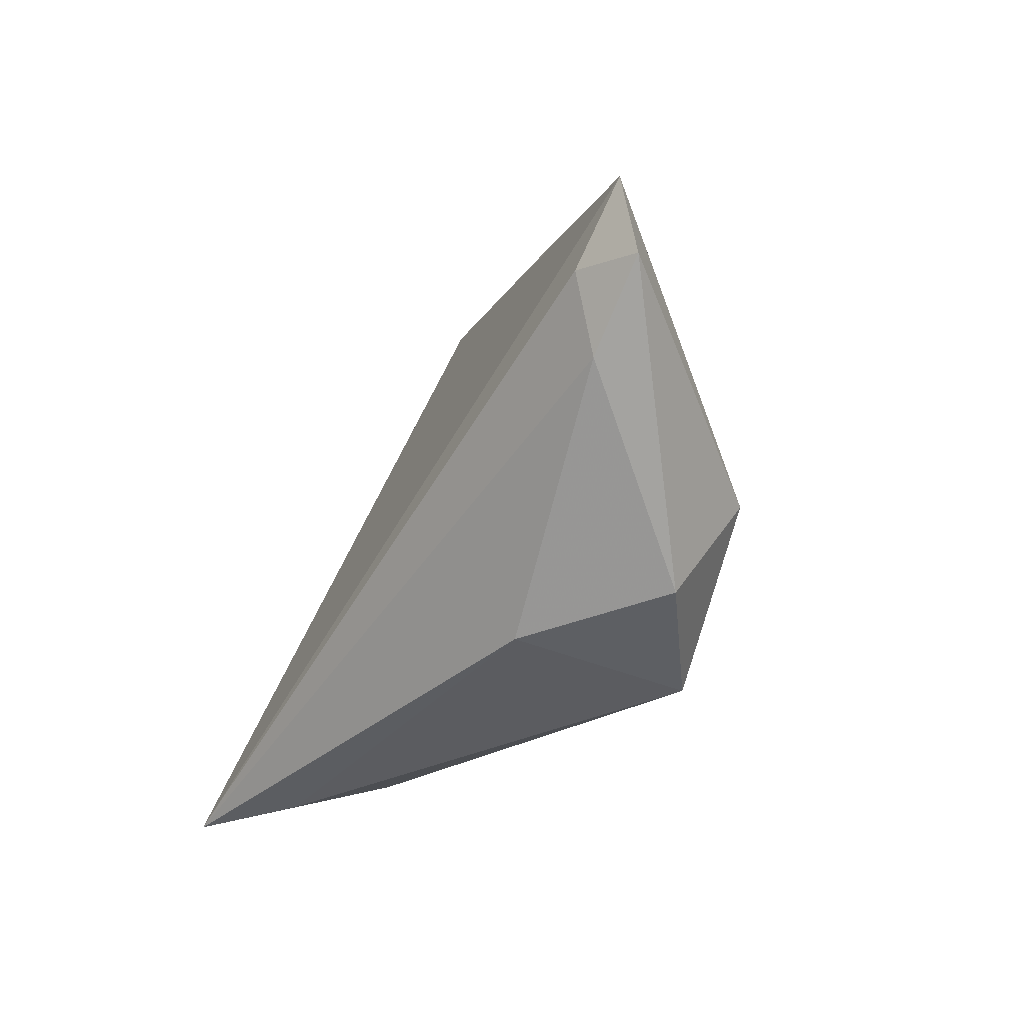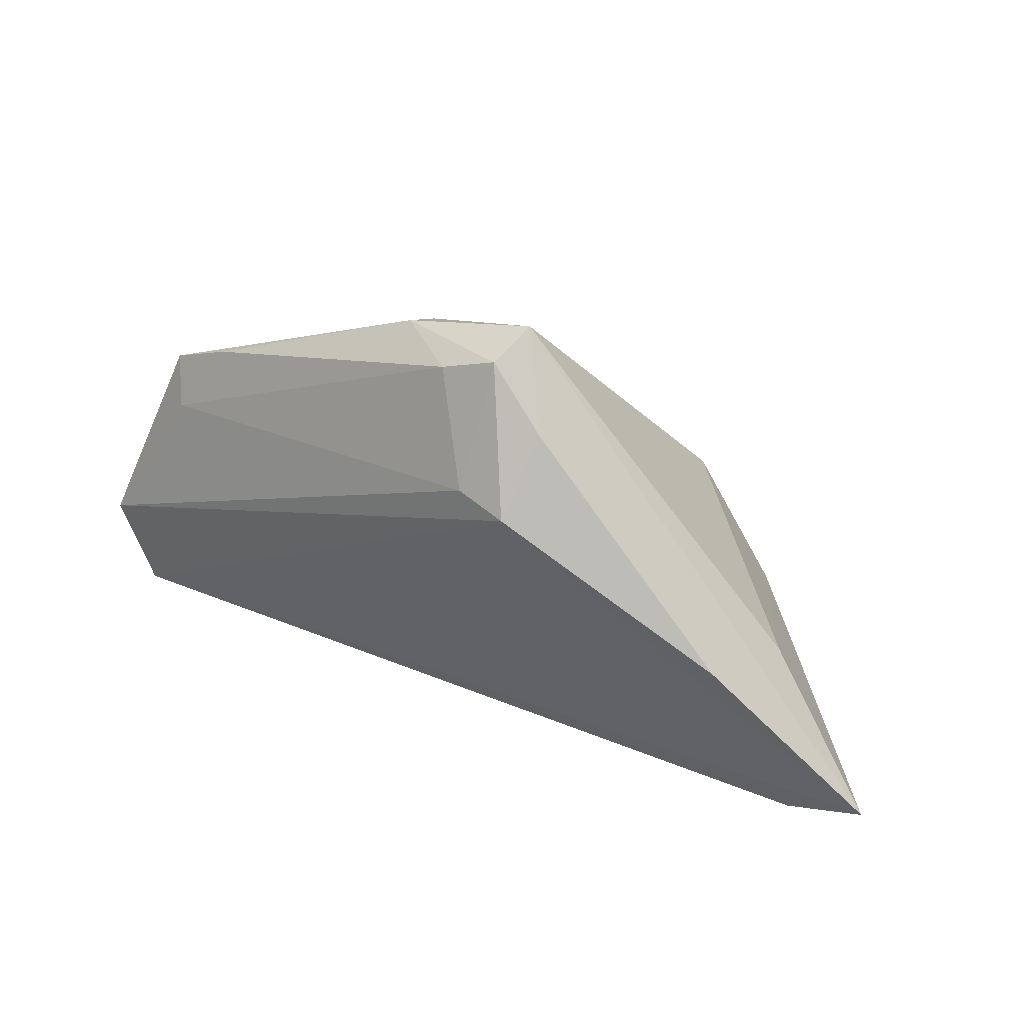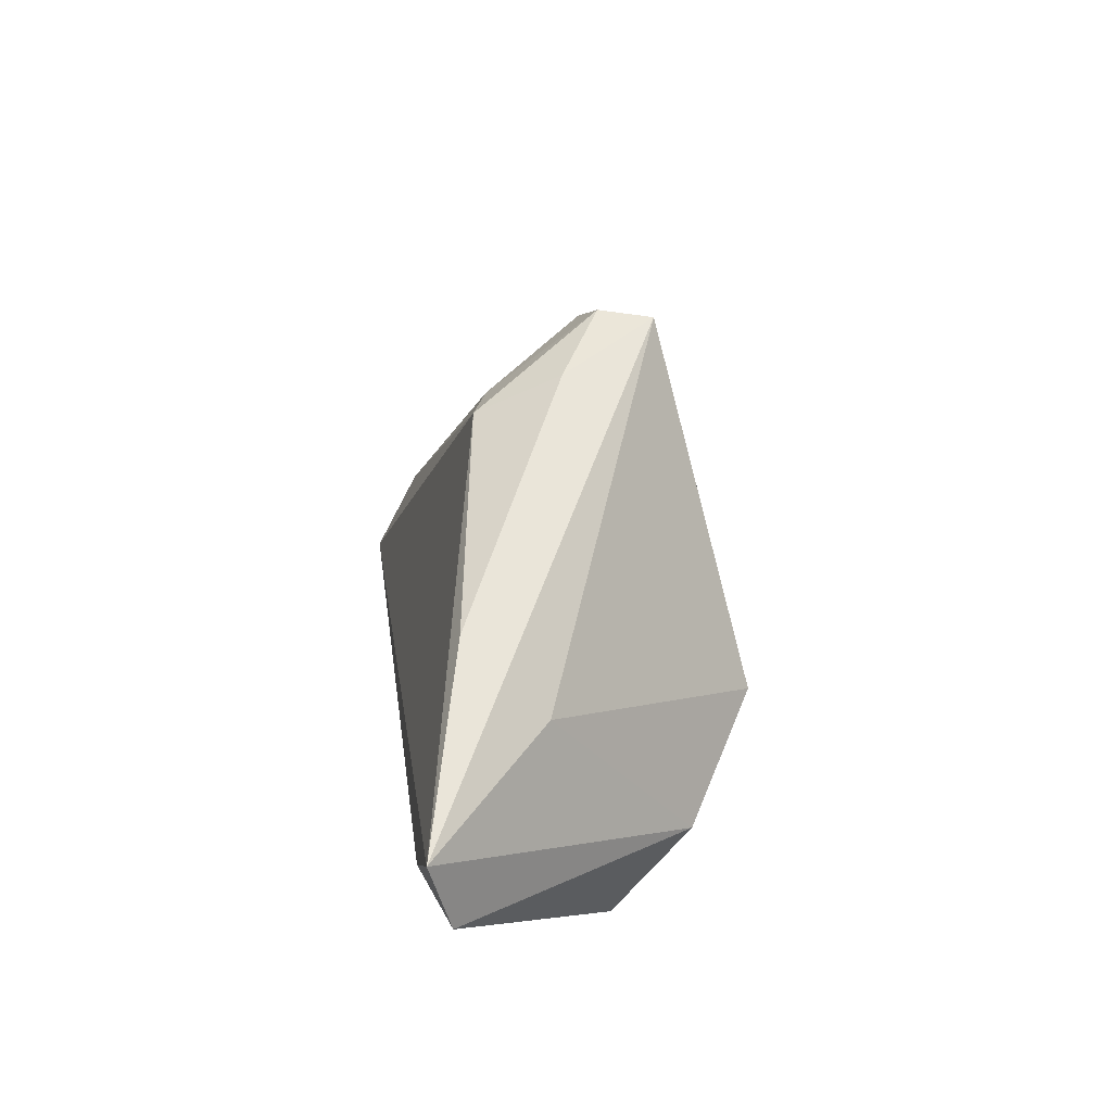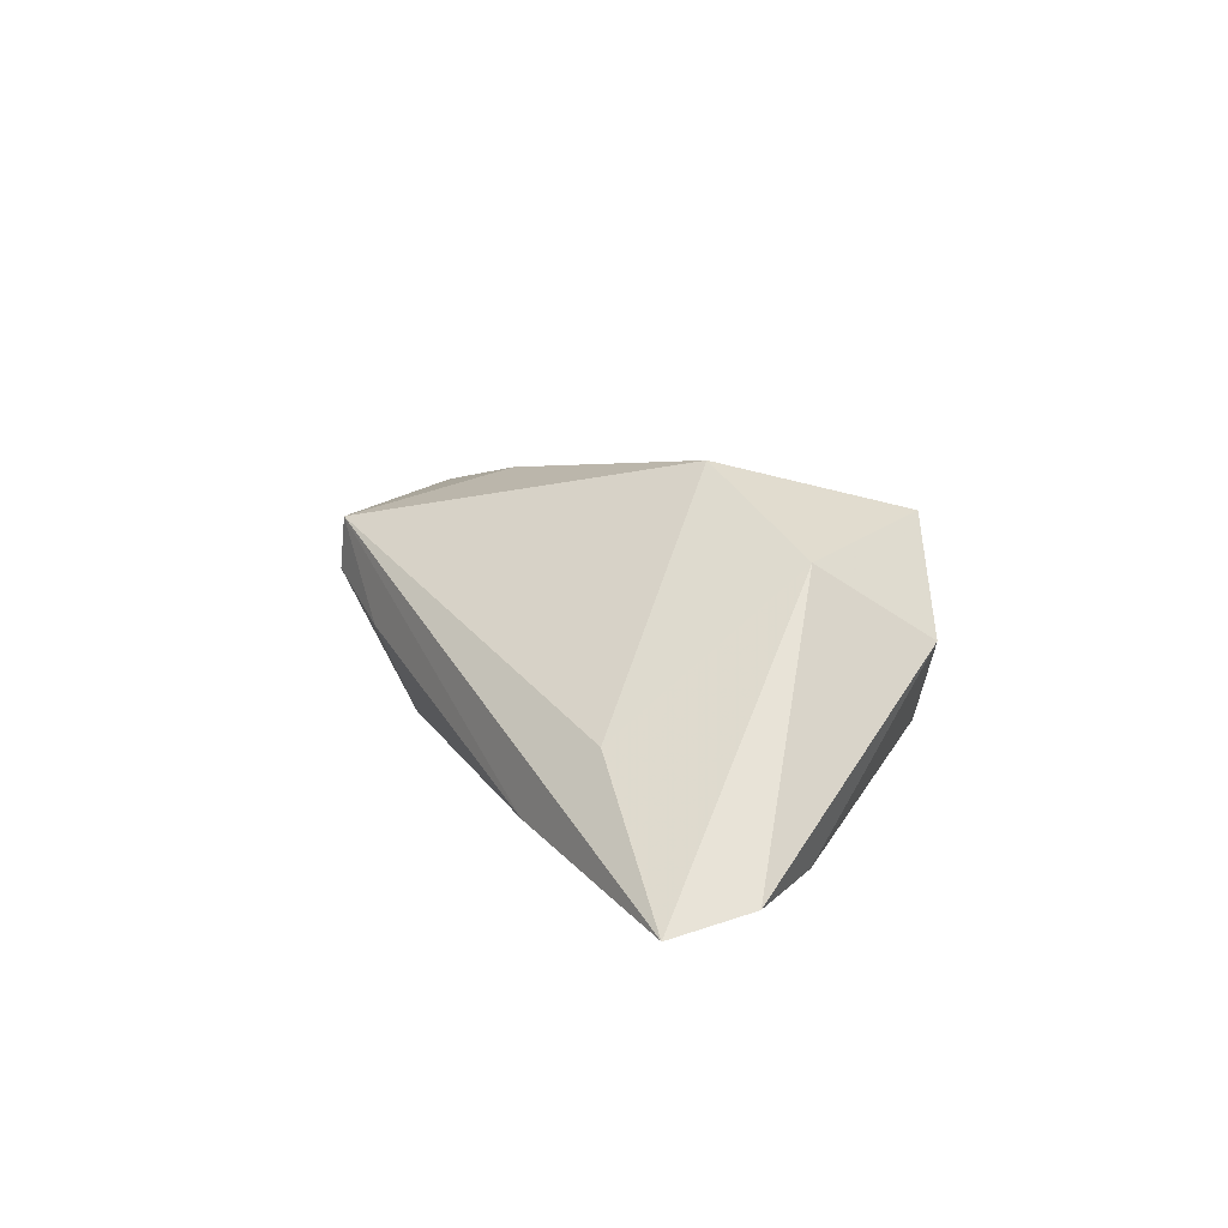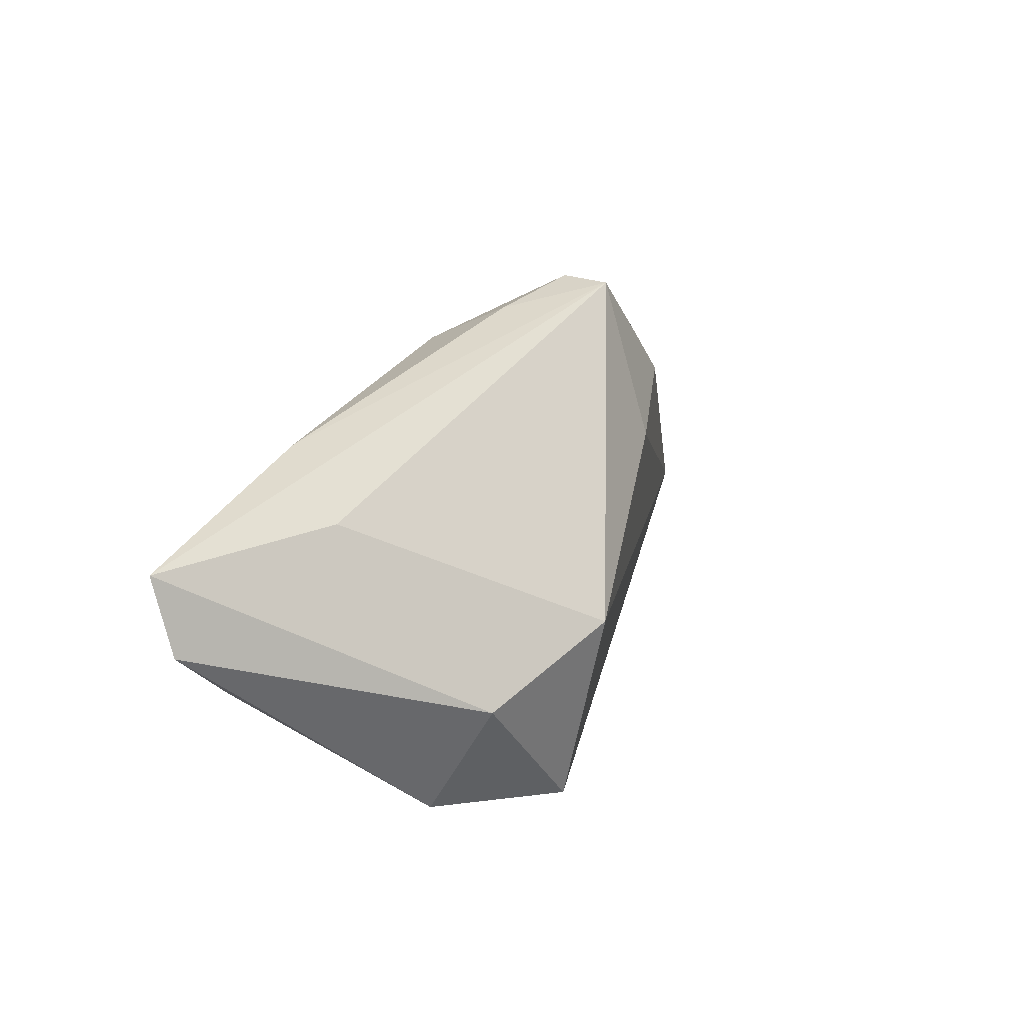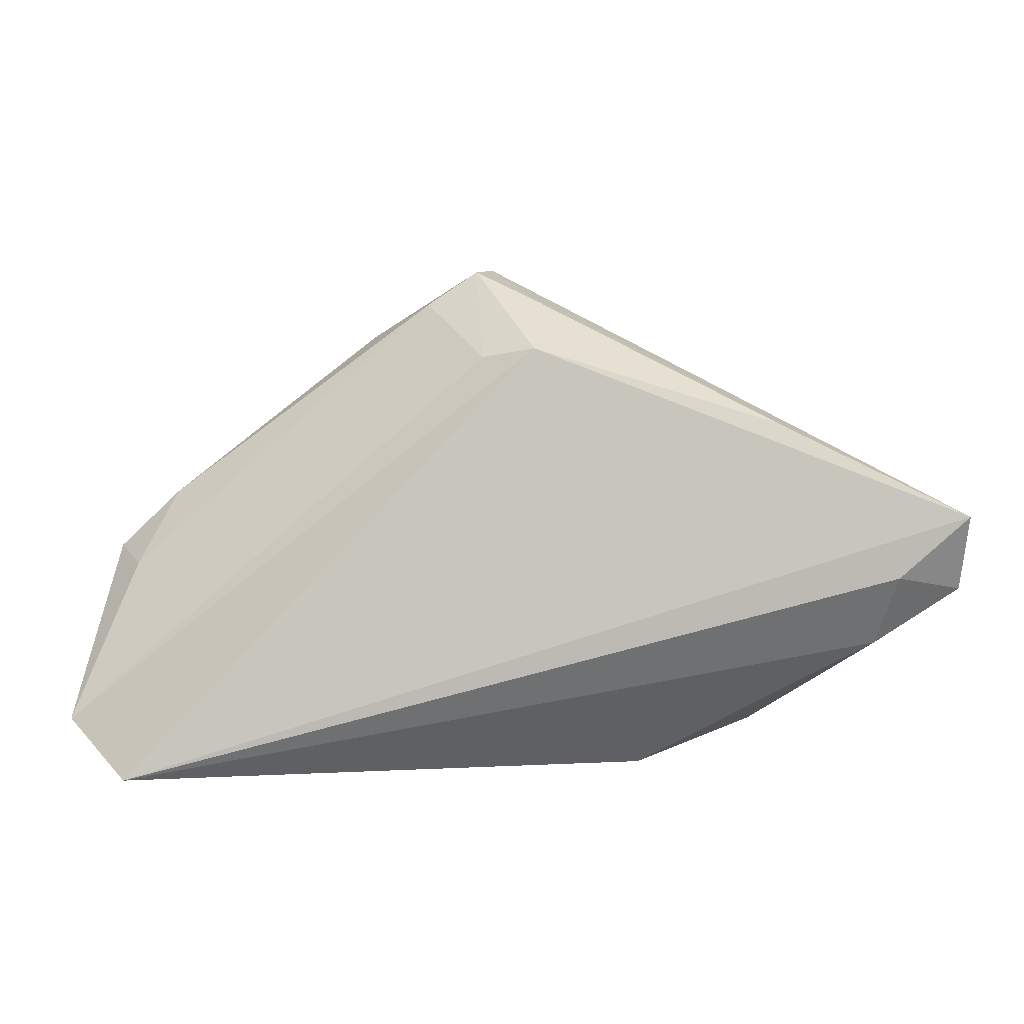
<metadata>
{"format":"obj","ext":"obj","renderer":"f3d","projection":"perspective","resolution":1024,"background":"white","views":[{"elev":-34.5,"azim":-120.6,"up":"+Y"},{"elev":68.6,"azim":-155.1,"up":"+Y"},{"elev":35.8,"azim":-96.9,"up":"+Y"},{"elev":11.5,"azim":-98.8,"up":"+Z"},{"elev":14.5,"azim":-67.3,"up":"+Y"},{"elev":12.6,"azim":-177.8,"up":"+Y"}]}
</metadata>
<code>
v -0.03955 0.01401 -0.003114
v -0.03326 0.02154 -0.01223
v 0.00605 0.03845 0.00794
v 0.0205 0.02885 0.01298
v 0.01893 0.02434 0.01652
v -0.01616 -0.02571 0.01679
v 0.03636 -0.01987 0.002946
v 0.05572 0.00033 0.006341
v -0.04852 0.002907 -0.01862
v 0.01253 0.03416 0.006524
v 0.006606 0.01765 0.01955
v 0.00422 0.03802 0.01446
v -0.05653 0.000883 -0.01544
v -0.002641 0.03499 0.002657
v -0.04618 -0.006545 -0.01492
v 0.05106 -0.02533 -0.01862
v -0.01633 -0.02571 -0.007489
v -0.03191 -0.02357 0.005092
v -0.03358 -0.009255 0.0143
v 0.05916 -0.01892 -0.01248
v -0.01911 -0.0007864 0.02337
v 0.05215 -0.0006872 -0.000132
v 0.03774 -0.02571 -0.0105
v 0.004495 0.02881 -0.005761
v -0.002225 0.0303 -0.007808
v 0.04763 0.008032 0.006628
v -0.05711 0.01076 -0.01792
f 21 6 8
f 18 17 6
f 8 6 7
f 1 21 12
f 14 2 12
f 25 2 14
f 4 5 8
f 12 5 4
f 6 21 19
f 19 18 6
f 13 18 19
f 21 1 19
f 12 21 11
f 11 5 12
f 11 21 8
f 8 5 11
f 25 14 3
f 3 14 12
f 12 4 3
f 3 4 10
f 26 4 8
f 10 4 26
f 8 22 26
f 26 22 10
f 10 22 24
f 25 3 24
f 24 3 10
f 27 9 13
f 27 2 25
f 13 19 27
f 27 19 1
f 12 2 27
f 27 1 12
f 25 16 27
f 27 16 9
f 6 17 23
f 17 16 23
f 23 7 6
f 23 16 7
f 15 16 17
f 9 16 15
f 13 9 15
f 15 18 13
f 17 18 15
f 8 7 20
f 7 16 20
f 20 22 8
f 20 24 22
f 20 16 25
f 25 24 20

</code>
